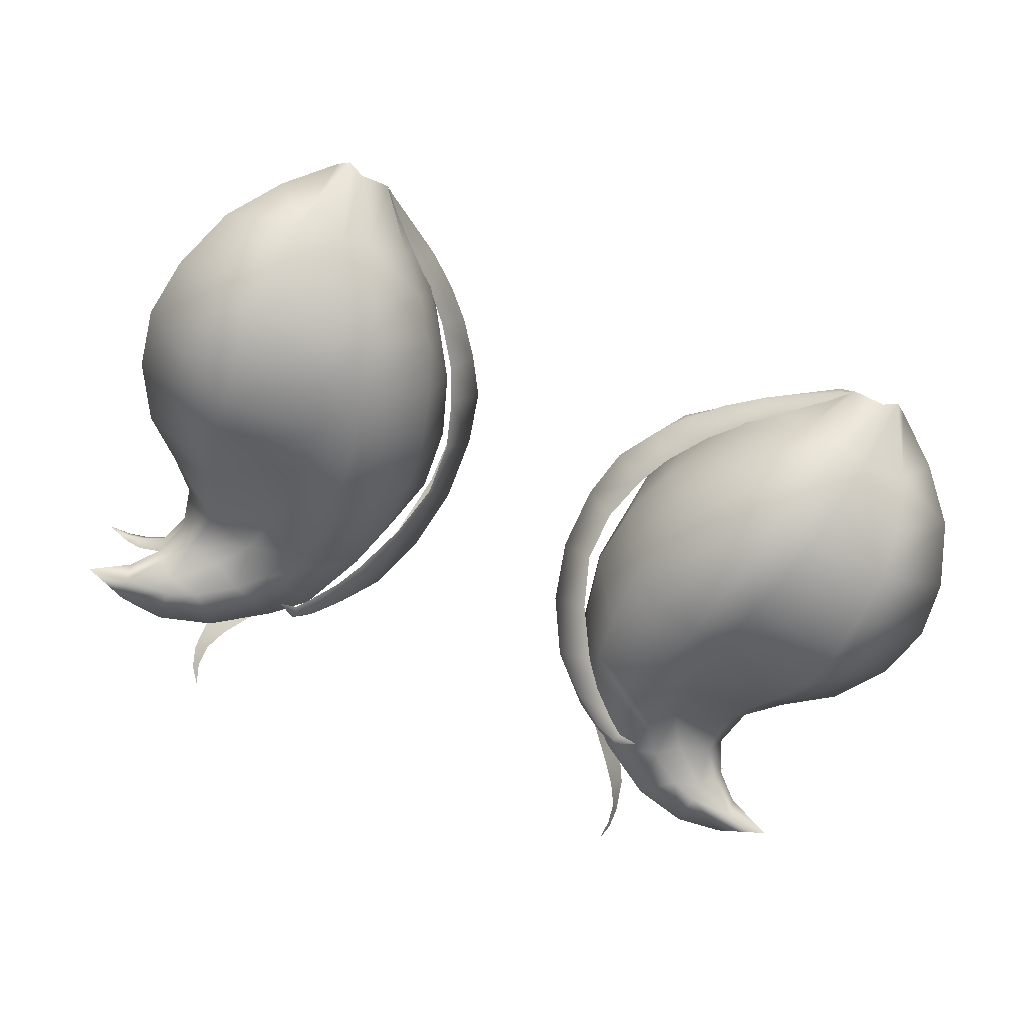
<metadata>
{"format":"obj","ext":"obj","renderer":"f3d","projection":"perspective","resolution":1024,"background":"white","views":[{"elev":-64.9,"azim":155.5,"up":"+Z"}]}
</metadata>
<code>
o tail_bottom
v 0.09904 0.02371 -0.1277
v 0.07792 -0.000798 -0.1232
v 0.09591 0.02082 -0.1256
v 0.07143 0.003038 -0.1161
v 0.07236 -0.000654 -0.1087
v 0.02697 -0.06434 -0.1122
v 0.04126 -0.04901 -0.1205
v 0.03592 -0.06569 -0.1237
v 0.0314 -0.04549 -0.1095
v 0.03738 -0.04867 -0.1015
v 0.03371 -0.06666 -0.104
v 0.1354 -0.000709 -0.1101
v 0.1438 -0.01857 -0.1205
v 0.1341 -0.002988 -0.1212
v 0.1453 -0.01777 -0.1042
v 0.1118 0.02071 -0.1194
v 0.1145 0.01855 -0.1159
v 0.09728 0.008553 -0.1568
v 0.109 0.0249 -0.1342
v 0.1072 0.007226 -0.1565
v 0.1149 0.02696 -0.1316
v 0.1019 -0.006326 -0.1681
v 0.09144 -0.004228 -0.1691
v 0.08762 -0.000702 -0.0912
v 0.1022 -0.01637 -0.07293
v 0.1047 -0.003363 -0.0865
v 0.07567 -0.01597 -0.08067
v 0.0991 0.01698 -0.1106
v 0.1071 0.01793 -0.1146
v 0.08353 0.007617 -0.1448
v 0.09893 0.02374 -0.129
v 0.07321 -0.003047 -0.1511
v 0.06456 -0.01456 -0.1037
v 0.07363 -0.000409 -0.1083
v 0.09692 0.01844 -0.1153
v 0.1302 -0.1619 -0.1605
v 0.1313 -0.1543 -0.1589
v 0.1463 -0.1526 -0.165
v 0.1299 -0.1593 -0.1563
v 0.1348 0.01229 -0.1417
v 0.1188 0.02434 -0.1306
v 0.1199 -0.1275 -0.09599
v 0.1178 -0.1474 -0.09962
v 0.1162 -0.1273 -0.1129
v 0.1139 -0.1495 -0.1098
v 0.09372 -0.1605 -0.09734
v 0.09416 -0.1324 -0.08084
v 0.07463 -0.1442 -0.0934
v 0.1061 -0.1517 -0.09158
v 0.1143 -0.1635 -0.1517
v 0.09483 -0.162 -0.1536
v 0.1141 -0.1657 -0.1571
v 0.09674 -0.1638 -0.1415
v 0.105 -0.1517 -0.1551
v 0.1015 -0.1384 -0.1496
v 0.1158 -0.1496 -0.1539
v 0.1154 -0.1554 -0.1559
v 0.1465 -0.05997 -0.09477
v 0.139 -0.08299 -0.1156
v 0.1468 -0.0581 -0.1169
v 0.1351 -0.08663 -0.09069
v 0.06406 -0.05334 -0.07035
v 0.06024 -0.09035 -0.07069
v 0.09856 -0.06377 -0.05637
v 0.09624 -0.08862 -0.05991
v 0.04319 -0.08921 -0.1109
v 0.04731 -0.04548 -0.1044
v 0.1251 -0.105 -0.1155
v 0.1273 -0.1048 -0.09192
v 0.06359 -0.1189 -0.08129
v 0.09239 -0.1131 -0.06964
v 0.04936 -0.1211 -0.1184
v 0.06496 -0.1468 -0.1278
v 0.05241 -0.1132 -0.152
v 0.08266 -0.1303 -0.1593
v 0.06288 -0.1391 -0.1493
v 0.07555 -0.1127 -0.1668
v 0.09273 -0.1252 -0.1508
v 0.0898 -0.1087 -0.1589
v 0.09137 -0.1417 -0.1561
v 0.07408 -0.1495 -0.1499
v 0.08926 -0.1665 -0.1171
v 0.08055 -0.1646 -0.1337
v 0.07638 -0.1541 -0.1306
v 0.1224 -0.1178 -0.1397
v 0.1322 -0.1051 -0.1448
v 0.116 -0.1234 -0.1183
v 0.1192 -0.1335 -0.1398
v 0.1166 -0.1374 -0.125
v 0.1224 -0.1474 -0.1342
v 0.1243 -0.1446 -0.1455
v 0.04946 -0.1218 -0.1291
v 0.1104 -0.1188 -0.1521
v 0.114 -0.1043 -0.1621
v 0.1232 0.007476 -0.1571
v 0.1168 0.02565 -0.1311
v 0.1324 -0.1511 -0.1524
v 0.07949 0.002274 -0.1189
v 0.06606 -0.01051 -0.1247
v 0.0981 0.02154 -0.1233
v 0.1291 -0.1689 -0.09146
v 0.1181 -0.1631 -0.09272
v 0.1281 -0.1715 -0.09095
v 0.1129 -0.1689 -0.09367
v 0.1235 -0.1631 -0.09852
v 0.1203 -0.1654 -0.1052
v 0.1314 -0.1719 -0.09793
v 0.1329 -0.1693 -0.09472
v 0.09375 -0.1885 -0.1443
v 0.09199 -0.1859 -0.1457
v 0.08996 -0.1909 -0.1521
v 0.09543 -0.1842 -0.1364
v 0.09129 -0.1794 -0.1416
v 0.09448 -0.176 -0.1267
v 0.08746 -0.1729 -0.1376
v 0.04638 -0.1265 -0.1338
v 0.03076 -0.1067 -0.1286
v 0.03983 -0.1225 -0.1423
v 0.03856 -0.1081 -0.1208
v 0.05142 -0.1303 -0.1549
v 0.05557 -0.1366 -0.1493
v 0.04086 -0.1011 -0.1379
v 0.05 -0.1163 -0.1496
v 0.05627 -0.1231 -0.1579
v 0.06449 -0.1286 -0.1674
v 0.06098 -0.1341 -0.1663
v 0.06338 -0.1367 -0.1653
v 0.149 -0.003904 -0.1516
v 0.1577 -0.02531 -0.159
v 0.1247 -0.006443 -0.1725
v 0.1568 -0.0678 -0.1588
v 0.1464 -0.08924 -0.1529
v 0.1226 -0.07598 -0.1806
v 0.1607 -0.04641 -0.1608
v 0.1177 -0.09251 -0.1703
v 0.08813 -0.07663 -0.1736
v 0.1249 -0.05735 -0.1854
v 0.09354 -0.03957 -0.1805
v 0.1258 -0.04023 -0.1852
v 0.1261 -0.02306 -0.1816
v 0.05759 -0.02061 -0.1197
v 0.04011 -0.03125 -0.1092
v 0.04975 -0.01826 -0.1104
v 0.04707 -0.0361 -0.1198
v 0.04268 -0.03447 -0.1011
v 0.04958 -0.02159 -0.1021
v 0.05953 -0.007641 -0.1126
v 0.06589 -0.01082 -0.1213
v 0.06092 -0.01085 -0.1054
v 0.02616 -0.08676 -0.1191
v 0.03519 -0.08383 -0.1292
v 0.03391 -0.08677 -0.1113
v 0.0406 -0.05795 -0.1309
v 0.0482 -0.07356 -0.1589
v 0.03847 -0.08081 -0.1313
v 0.04823 -0.03653 -0.1296
v 0.04984 -0.05385 -0.1603
v 0.07298 -0.07483 -0.1786
v 0.05586 -0.03377 -0.1593
v 0.0801 -0.03736 -0.1813
v 0.1375 -0.1714 -0.09232
v 0.1459 -0.1729 -0.08767
v 0.1372 -0.1731 -0.0938
v 0.136 -0.1729 -0.08954
v 0.1367 -0.1715 -0.08967
v 0.08922 -0.05813 -0.1788
v 0.07516 -0.05487 -0.1812
v 0.08594 -0.01873 -0.1768
v 0.09762 -0.02282 -0.1762
v 0.06371 -0.01629 -0.1559
v 0.05652 -0.02372 -0.127
v 0.05534 -0.02961 -0.1042
v 0.07006 -0.03295 -0.07445
v 0.1006 -0.03811 -0.06074
v 0.1474 -0.03576 -0.1
v 0.1467 -0.03558 -0.1195
v 0.08788 -0.09338 -0.1668
v 0.07133 -0.09262 -0.173
v 0.04894 -0.09481 -0.1565
v 0.04355 -0.1019 -0.1308
v 0.1136 -0.136 -0.1486
v 0.1217 -0.146 -0.148
v 0.1255 -0.1522 -0.1398
v 0.1302 -0.1551 -0.1478
v 0.138 -0.1546 -0.1556
v 0.06765 -0.1334 -0.1738
v 0.0751 -0.1293 -0.1777
v 0.06857 -0.1352 -0.1733
v 0.0689 -0.1303 -0.1738
v 0.1161 -0.06426 -0.07759
v 0.1105 -0.08972 -0.07735
v 0.1073 -0.1118 -0.08238
v 0.1197 -0.03795 -0.08355
v 0.1077 -0.133 -0.09024
v 0.1196 -0.02041 -0.08936
v 0.1132 -0.1492 -0.09449
v 0.1176 -0.005993 -0.09678
v 0.1204 -0.1631 -0.09523
v 0.1103 0.0182 -0.1152
v 0.1307 -0.1691 -0.09287
v 0.1371 -0.1715 -0.09082
v -0.07792 -0.000798 -0.1232
v -0.09904 0.02371 -0.1277
v -0.09591 0.02082 -0.1256
v -0.07143 0.003038 -0.1161
v -0.09692 0.01844 -0.1153
v -0.07236 -0.000654 -0.1087
v -0.02697 -0.06434 -0.1122
v -0.04126 -0.04901 -0.1205
v -0.0314 -0.04549 -0.1095
v -0.03592 -0.06569 -0.1237
v -0.03738 -0.04867 -0.1015
v -0.03371 -0.06666 -0.104
v -0.1354 -0.000709 -0.1101
v -0.1438 -0.01857 -0.1205
v -0.1453 -0.01777 -0.1042
v -0.1341 -0.002988 -0.1212
v -0.1145 0.01855 -0.1159
v -0.1118 0.02071 -0.1194
v -0.109 0.0249 -0.1342
v -0.1072 0.007226 -0.1565
v -0.1149 0.02696 -0.1316
v -0.09728 0.008553 -0.1568
v -0.1019 -0.006326 -0.1681
v -0.09144 -0.004228 -0.1691
v -0.08762 -0.000702 -0.0912
v -0.1047 -0.003363 -0.0865
v -0.1022 -0.01637 -0.07293
v -0.07567 -0.01597 -0.08067
v -0.0991 0.01698 -0.1106
v -0.1071 0.01793 -0.1146
v -0.09893 0.02374 -0.129
v -0.08353 0.007617 -0.1448
v -0.07321 -0.003047 -0.1511
v -0.06456 -0.01456 -0.1037
v -0.07363 -0.000409 -0.1083
v -0.1463 -0.1526 -0.165
v -0.1313 -0.1543 -0.1589
v -0.1302 -0.1619 -0.1605
v -0.1299 -0.1593 -0.1563
v -0.1348 0.01229 -0.1417
v -0.1188 0.02434 -0.1306
v -0.1162 -0.1273 -0.1129
v -0.1178 -0.1474 -0.09962
v -0.1199 -0.1275 -0.09599
v -0.1139 -0.1495 -0.1098
v -0.07463 -0.1442 -0.0934
v -0.09416 -0.1324 -0.08084
v -0.09372 -0.1605 -0.09734
v -0.1061 -0.1517 -0.09158
v -0.1143 -0.1635 -0.1517
v -0.09483 -0.162 -0.1536
v -0.09674 -0.1638 -0.1415
v -0.1141 -0.1657 -0.1571
v -0.1158 -0.1496 -0.1539
v -0.1015 -0.1384 -0.1496
v -0.105 -0.1517 -0.1551
v -0.1154 -0.1554 -0.1559
v -0.1465 -0.05997 -0.09477
v -0.139 -0.08299 -0.1156
v -0.1351 -0.08663 -0.09069
v -0.1468 -0.0581 -0.1169
v -0.09856 -0.06377 -0.05637
v -0.06024 -0.09035 -0.07069
v -0.06406 -0.05334 -0.07035
v -0.09624 -0.08862 -0.05991
v -0.04319 -0.08921 -0.1109
v -0.04731 -0.04548 -0.1044
v -0.1251 -0.105 -0.1155
v -0.1273 -0.1048 -0.09192
v -0.06359 -0.1189 -0.08129
v -0.09239 -0.1131 -0.06964
v -0.04936 -0.1211 -0.1184
v -0.06496 -0.1468 -0.1278
v -0.06288 -0.1391 -0.1493
v -0.08266 -0.1303 -0.1593
v -0.05241 -0.1132 -0.152
v -0.09273 -0.1252 -0.1508
v -0.07555 -0.1127 -0.1668
v -0.0898 -0.1087 -0.1589
v -0.09137 -0.1417 -0.1561
v -0.07408 -0.1495 -0.1499
v -0.08926 -0.1665 -0.1171
v -0.08055 -0.1646 -0.1337
v -0.07638 -0.1541 -0.1306
v -0.1224 -0.1178 -0.1397
v -0.116 -0.1234 -0.1183
v -0.1322 -0.1051 -0.1448
v -0.1192 -0.1335 -0.1398
v -0.1166 -0.1374 -0.125
v -0.1224 -0.1474 -0.1342
v -0.1243 -0.1446 -0.1455
v -0.04946 -0.1218 -0.1291
v -0.1104 -0.1188 -0.1521
v -0.114 -0.1043 -0.1621
v -0.1232 0.007476 -0.1571
v -0.1168 0.02565 -0.1311
v -0.1324 -0.1511 -0.1524
v -0.06606 -0.01051 -0.1247
v -0.07949 0.002274 -0.1189
v -0.0981 0.02154 -0.1233
v -0.1281 -0.1715 -0.09095
v -0.1181 -0.1631 -0.09272
v -0.1291 -0.1689 -0.09146
v -0.1129 -0.1689 -0.09367
v -0.1235 -0.1631 -0.09852
v -0.1203 -0.1654 -0.1052
v -0.1314 -0.1719 -0.09793
v -0.1329 -0.1693 -0.09472
v -0.08996 -0.1909 -0.1521
v -0.09199 -0.1859 -0.1457
v -0.09375 -0.1885 -0.1443
v -0.09129 -0.1794 -0.1416
v -0.09543 -0.1842 -0.1364
v -0.09448 -0.176 -0.1267
v -0.08746 -0.1729 -0.1376
v -0.03983 -0.1225 -0.1423
v -0.03076 -0.1067 -0.1286
v -0.04638 -0.1265 -0.1338
v -0.03856 -0.1081 -0.1208
v -0.05557 -0.1366 -0.1493
v -0.05142 -0.1303 -0.1549
v -0.04086 -0.1011 -0.1379
v -0.05 -0.1163 -0.1496
v -0.05627 -0.1231 -0.1579
v -0.06449 -0.1286 -0.1674
v -0.06098 -0.1341 -0.1663
v -0.06338 -0.1367 -0.1653
v -0.1577 -0.02531 -0.159
v -0.149 -0.003904 -0.1516
v -0.1247 -0.006443 -0.1725
v -0.1226 -0.07598 -0.1806
v -0.1464 -0.08924 -0.1529
v -0.1568 -0.0678 -0.1588
v -0.1607 -0.04641 -0.1608
v -0.1177 -0.09251 -0.1703
v -0.08813 -0.07663 -0.1736
v -0.1258 -0.04023 -0.1852
v -0.09354 -0.03957 -0.1805
v -0.1249 -0.05735 -0.1854
v -0.1261 -0.02306 -0.1816
v -0.04011 -0.03125 -0.1092
v -0.05759 -0.02061 -0.1197
v -0.04975 -0.01826 -0.1104
v -0.04707 -0.0361 -0.1198
v -0.04268 -0.03447 -0.1011
v -0.04958 -0.02159 -0.1021
v -0.05953 -0.007641 -0.1126
v -0.06589 -0.01082 -0.1213
v -0.06092 -0.01085 -0.1054
v -0.02616 -0.08676 -0.1191
v -0.03519 -0.08383 -0.1292
v -0.03391 -0.08677 -0.1113
v -0.03847 -0.08081 -0.1313
v -0.0482 -0.07356 -0.1589
v -0.0406 -0.05795 -0.1309
v -0.04823 -0.03653 -0.1296
v -0.04984 -0.05385 -0.1603
v -0.07298 -0.07483 -0.1786
v -0.0801 -0.03736 -0.1813
v -0.05586 -0.03377 -0.1593
v -0.1372 -0.1731 -0.0938
v -0.1459 -0.1729 -0.08767
v -0.1375 -0.1714 -0.09232
v -0.1367 -0.1715 -0.08967
v -0.136 -0.1729 -0.08954
v -0.07516 -0.05487 -0.1812
v -0.08922 -0.05813 -0.1788
v -0.08594 -0.01873 -0.1768
v -0.09762 -0.02282 -0.1762
v -0.06371 -0.01629 -0.1559
v -0.05652 -0.02372 -0.127
v -0.05534 -0.02961 -0.1042
v -0.07006 -0.03295 -0.07445
v -0.1006 -0.03811 -0.06074
v -0.1474 -0.03576 -0.1
v -0.1467 -0.03558 -0.1195
v -0.08788 -0.09338 -0.1668
v -0.07133 -0.09262 -0.173
v -0.04894 -0.09481 -0.1565
v -0.04355 -0.1019 -0.1308
v -0.1136 -0.136 -0.1486
v -0.1217 -0.146 -0.148
v -0.1255 -0.1522 -0.1398
v -0.1302 -0.1551 -0.1478
v -0.138 -0.1546 -0.1556
v -0.06857 -0.1352 -0.1733
v -0.0751 -0.1293 -0.1777
v -0.06765 -0.1334 -0.1738
v -0.0689 -0.1303 -0.1738
v -0.1161 -0.06426 -0.07759
v -0.1105 -0.08972 -0.07735
v -0.1073 -0.1118 -0.08238
v -0.1197 -0.03795 -0.08355
v -0.1077 -0.133 -0.09024
v -0.1196 -0.02041 -0.08936
v -0.1132 -0.1492 -0.09449
v -0.1176 -0.005993 -0.09678
v -0.1204 -0.1631 -0.09523
v -0.1103 0.0182 -0.1152
v -0.1307 -0.1691 -0.09287
v -0.1371 -0.1715 -0.09082
f 1 2 3
f 4 3 2
f 6 7 8
f 7 6 9
f 10 6 11
f 6 10 9
f 12 13 14
f 13 12 15
f 14 16 17
f 14 17 12
f 18 19 20
f 21 20 19
f 18 22 23
f 22 18 20
f 24 25 26
f 25 24 27
f 28 24 26
f 26 29 28
f 30 31 18
f 19 18 31
f 23 32 18
f 18 32 30
f 33 24 34
f 24 33 27
f 34 28 35
f 28 34 24
f 36 37 38
f 39 36 38
f 40 16 14
f 16 40 41
f 42 43 44
f 43 45 44
f 46 47 48
f 47 46 49
f 50 51 52
f 51 50 53
f 39 50 52
f 39 52 36
f 54 55 56
f 54 52 51
f 57 56 37
f 57 36 52
f 57 37 36
f 57 52 54
f 57 54 56
f 58 59 60
f 59 58 61
f 62 63 64
f 64 63 65
f 63 62 66
f 62 67 66
f 42 68 69
f 68 42 44
f 61 69 68
f 68 59 61
f 70 47 71
f 47 70 48
f 63 71 65
f 71 63 70
f 48 72 73
f 72 48 70
f 63 66 70
f 70 66 72
f 74 75 76
f 77 78 75
f 74 77 75
f 79 78 77
f 80 75 78
f 80 78 55
f 81 76 75
f 81 80 51
f 81 75 80
f 82 73 83
f 73 82 48
f 84 73 76
f 84 76 81
f 53 81 51
f 81 53 84
f 54 80 55
f 54 51 80
f 68 85 86
f 68 87 85
f 88 87 89
f 87 88 85
f 90 91 88
f 88 89 90
f 92 74 76
f 92 73 72
f 92 76 73
f 79 93 78
f 93 79 94
f 86 93 94
f 93 86 85
f 41 95 96
f 40 95 41
f 96 95 21
f 95 20 21
f 97 38 37
f 88 93 85
f 98 30 99
f 32 99 30
f 34 99 33
f 99 34 98
f 100 30 98
f 30 100 31
f 34 35 98
f 98 35 100
f 101 102 103
f 102 104 103
f 104 49 46
f 49 104 102
f 105 45 43
f 45 105 106
f 105 107 106
f 107 105 108
f 109 110 111
f 110 112 113
f 112 110 109
f 114 83 115
f 83 114 82
f 112 115 113
f 115 112 114
f 116 117 118
f 117 116 119
f 118 120 121
f 121 116 118
f 122 123 118
f 122 118 117
f 118 123 120
f 123 124 120
f 124 125 120
f 125 126 120
f 127 120 126
f 120 127 121
f 128 13 129
f 128 40 14
f 128 14 13
f 128 95 40
f 128 130 95
f 131 132 133
f 131 59 132
f 131 134 60
f 131 60 59
f 135 86 94
f 135 133 132
f 135 132 86
f 135 136 133
f 137 138 139
f 137 131 133
f 140 22 130
f 140 139 138
f 137 139 134
f 137 134 131
f 129 134 139
f 129 139 140
f 128 129 140
f 128 140 130
f 141 142 143
f 142 141 144
f 144 9 142
f 9 144 7
f 145 9 10
f 9 145 142
f 146 142 145
f 142 146 143
f 147 141 143
f 141 147 148
f 4 148 147
f 148 4 2
f 149 143 146
f 143 149 147
f 147 5 4
f 5 147 149
f 150 6 8
f 150 8 151
f 117 151 122
f 151 117 150
f 119 152 150
f 119 150 117
f 152 6 150
f 6 152 11
f 153 154 155
f 153 67 156
f 153 155 66
f 153 66 67
f 157 154 153
f 157 158 154
f 157 159 160
f 156 159 157
f 156 157 153
f 161 162 163
f 163 108 161
f 108 163 107
f 164 162 165
f 165 101 164
f 164 101 103
f 132 59 68
f 132 68 86
f 160 166 167
f 166 160 138
f 158 166 136
f 166 158 167
f 167 157 160
f 167 158 157
f 166 138 137
f 168 138 160
f 138 168 169
f 23 169 168
f 169 23 22
f 169 140 138
f 169 22 140
f 170 160 159
f 160 170 168
f 32 168 170
f 168 32 23
f 170 156 171
f 156 170 159
f 99 170 171
f 170 99 32
f 172 156 67
f 156 172 171
f 33 171 172
f 171 33 99
f 173 67 62
f 67 173 172
f 27 172 173
f 172 27 33
f 174 62 64
f 62 174 173
f 27 174 25
f 174 27 173
f 58 60 175
f 175 60 176
f 15 176 13
f 176 15 175
f 176 129 13
f 77 177 79
f 177 77 178
f 178 136 177
f 136 178 158
f 177 136 135
f 74 178 77
f 178 74 179
f 179 154 178
f 178 154 158
f 179 155 154
f 180 66 155
f 180 155 179
f 180 92 72
f 180 72 66
f 180 179 74
f 180 74 92
f 20 95 130
f 20 130 22
f 181 93 88
f 181 55 78
f 181 78 93
f 181 56 55
f 181 88 91
f 182 37 56
f 182 91 97
f 182 97 37
f 182 181 91
f 182 56 181
f 134 129 176
f 134 176 60
f 177 135 94
f 177 94 79
f 166 137 133
f 166 133 136
f 183 91 90
f 183 184 97
f 183 97 91
f 185 97 184
f 185 38 97
f 186 187 188
f 188 127 186
f 126 186 127
f 189 187 186
f 125 186 126
f 186 125 189
f 65 190 64
f 190 65 191
f 190 61 58
f 61 190 191
f 191 69 61
f 69 191 192
f 71 191 65
f 191 71 192
f 174 190 193
f 190 174 64
f 193 58 175
f 58 193 190
f 192 42 69
f 42 192 194
f 192 47 194
f 47 192 71
f 25 193 195
f 193 25 174
f 195 175 15
f 175 195 193
f 194 43 42
f 43 194 196
f 49 194 47
f 194 49 196
f 26 195 197
f 195 26 25
f 195 12 197
f 12 195 15
f 105 43 198
f 196 198 43
f 102 196 49
f 196 102 198
f 29 197 199
f 197 29 26
f 197 17 199
f 17 197 12
f 198 200 105
f 200 108 105
f 101 198 102
f 198 101 200
f 200 201 108
f 108 201 161
f 200 165 201
f 165 200 101
f 165 162 201
f 162 161 201
f 202 203 204
f 204 205 202
f 206 207 205
f 206 205 204
f 208 209 210
f 209 208 211
f 208 212 213
f 212 208 210
f 214 215 216
f 215 214 217
f 218 217 214
f 217 218 219
f 220 221 222
f 221 220 223
f 224 223 225
f 223 224 221
f 226 227 228
f 228 229 226
f 227 230 231
f 230 227 226
f 223 232 233
f 232 223 220
f 234 223 233
f 223 234 225
f 226 235 236
f 235 226 229
f 236 230 226
f 237 238 239
f 237 239 240
f 217 219 241
f 241 219 242
f 243 244 245
f 244 243 246
f 247 248 249
f 249 248 250
f 251 252 253
f 252 251 254
f 240 254 251
f 254 240 239
f 255 256 257
f 252 254 257
f 238 255 258
f 254 239 258
f 239 238 258
f 257 254 258
f 255 257 258
f 259 260 261
f 260 259 262
f 263 264 265
f 264 263 266
f 267 265 264
f 265 267 268
f 245 269 243
f 269 245 270
f 261 269 270
f 269 261 260
f 271 248 247
f 271 272 248
f 264 272 271
f 272 264 266
f 271 247 273
f 247 274 273
f 271 267 264
f 267 271 273
f 275 276 277
f 276 278 279
f 276 279 277
f 279 278 280
f 278 276 281
f 256 278 281
f 276 275 282
f 252 281 282
f 281 276 282
f 274 283 284
f 283 274 247
f 285 275 274
f 275 285 282
f 252 282 253
f 285 253 282
f 256 281 257
f 281 252 257
f 269 286 287
f 286 269 288
f 287 289 290
f 289 287 286
f 291 289 292
f 289 291 290
f 275 277 293
f 273 274 293
f 274 275 293
f 280 294 295
f 294 280 278
f 288 295 294
f 288 294 286
f 296 242 297
f 242 296 241
f 222 296 297
f 296 222 221
f 238 237 298
f 286 294 289
f 299 233 300
f 233 299 234
f 299 236 235
f 236 299 300
f 301 300 233
f 233 232 301
f 302 303 304
f 303 302 305
f 305 249 250
f 305 250 303
f 246 306 244
f 306 246 307
f 307 308 306
f 306 308 309
f 310 311 312
f 311 313 314
f 311 314 312
f 315 316 284
f 284 283 315
f 316 314 313
f 314 316 315
f 317 318 319
f 318 320 319
f 317 321 322
f 321 317 319
f 323 317 324
f 317 323 318
f 324 322 325
f 322 324 317
f 322 326 325
f 326 322 327
f 322 328 327
f 328 322 321
f 329 215 330
f 217 241 330
f 215 217 330
f 241 296 330
f 296 331 330
f 332 333 334
f 333 260 334
f 262 335 334
f 260 262 334
f 295 288 336
f 333 332 336
f 288 333 336
f 332 337 336
f 338 339 340
f 332 334 340
f 331 224 341
f 339 338 341
f 335 338 340
f 334 335 340
f 338 335 329
f 341 338 329
f 341 329 330
f 331 341 330
f 342 343 344
f 343 342 345
f 342 210 345
f 210 209 345
f 212 210 346
f 346 210 342
f 342 347 346
f 347 342 344
f 348 344 343
f 348 343 349
f 205 349 202
f 349 205 348
f 350 347 344
f 350 344 348
f 207 348 205
f 348 207 350
f 351 211 208
f 211 351 352
f 352 318 323
f 318 352 351
f 320 351 353
f 351 320 318
f 208 353 351
f 353 208 213
f 354 355 356
f 357 268 356
f 267 354 356
f 268 267 356
f 356 355 358
f 355 359 358
f 360 361 358
f 358 361 357
f 356 358 357
f 362 363 364
f 308 362 309
f 309 362 364
f 365 363 366
f 366 304 365
f 304 366 302
f 269 260 333
f 288 269 333
f 360 367 368
f 368 339 360
f 337 368 359
f 359 368 367
f 360 358 367
f 358 359 367
f 340 339 368
f 339 369 360
f 369 339 370
f 370 225 369
f 225 370 224
f 339 341 370
f 341 224 370
f 360 371 361
f 371 360 369
f 369 234 371
f 234 369 225
f 357 371 372
f 371 357 361
f 371 299 372
f 299 371 234
f 268 357 373
f 373 357 372
f 372 235 373
f 235 372 299
f 265 268 374
f 374 268 373
f 229 373 235
f 373 229 374
f 263 265 375
f 375 265 374
f 228 375 229
f 229 375 374
f 376 262 259
f 262 376 377
f 376 216 377
f 216 215 377
f 215 329 377
f 378 279 280
f 279 378 379
f 379 378 337
f 379 337 359
f 336 337 378
f 379 277 279
f 277 379 380
f 379 355 380
f 355 379 359
f 355 354 380
f 354 267 381
f 380 354 381
f 273 293 381
f 267 273 381
f 277 380 381
f 293 277 381
f 331 296 221
f 224 331 221
f 289 294 382
f 278 256 382
f 294 278 382
f 256 255 382
f 292 289 382
f 255 238 383
f 298 292 383
f 238 298 383
f 292 382 383
f 382 255 383
f 377 329 335
f 262 377 335
f 295 336 378
f 280 295 378
f 332 340 368
f 337 332 368
f 291 292 384
f 298 385 384
f 292 298 384
f 385 298 386
f 298 237 386
f 387 388 389
f 328 389 327
f 389 328 387
f 389 388 390
f 327 389 326
f 326 389 390
f 266 391 392
f 391 266 263
f 261 391 259
f 391 261 392
f 261 270 392
f 392 270 393
f 272 266 392
f 272 392 393
f 375 391 263
f 391 375 394
f 394 259 391
f 259 394 376
f 270 245 393
f 395 393 245
f 272 393 248
f 393 395 248
f 228 394 375
f 394 228 396
f 396 376 394
f 376 396 216
f 245 244 395
f 397 395 244
f 250 248 395
f 395 397 250
f 227 398 396
f 396 228 227
f 214 396 398
f 396 214 216
f 244 399 397
f 399 244 306
f 303 250 397
f 397 399 303
f 227 231 398
f 398 231 400
f 218 398 400
f 398 218 214
f 306 401 399
f 401 306 309
f 304 303 399
f 399 401 304
f 309 402 401
f 402 309 364
f 365 304 401
f 401 402 365
f 402 363 365
f 402 364 363
f 35 4 5
f 4 35 3
f 230 236 206
f 206 300 301
f 300 206 236

</code>
